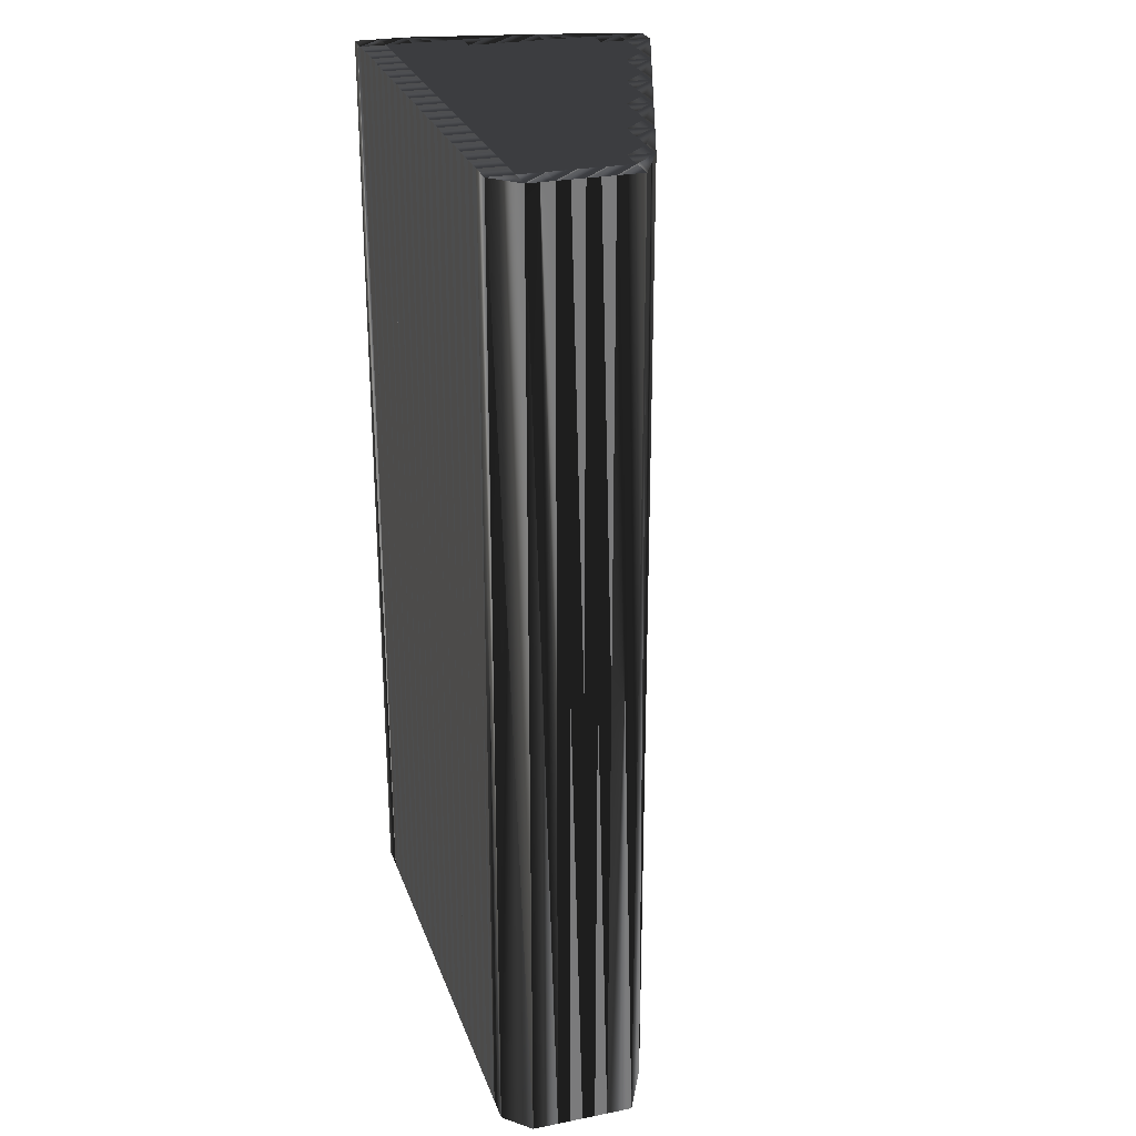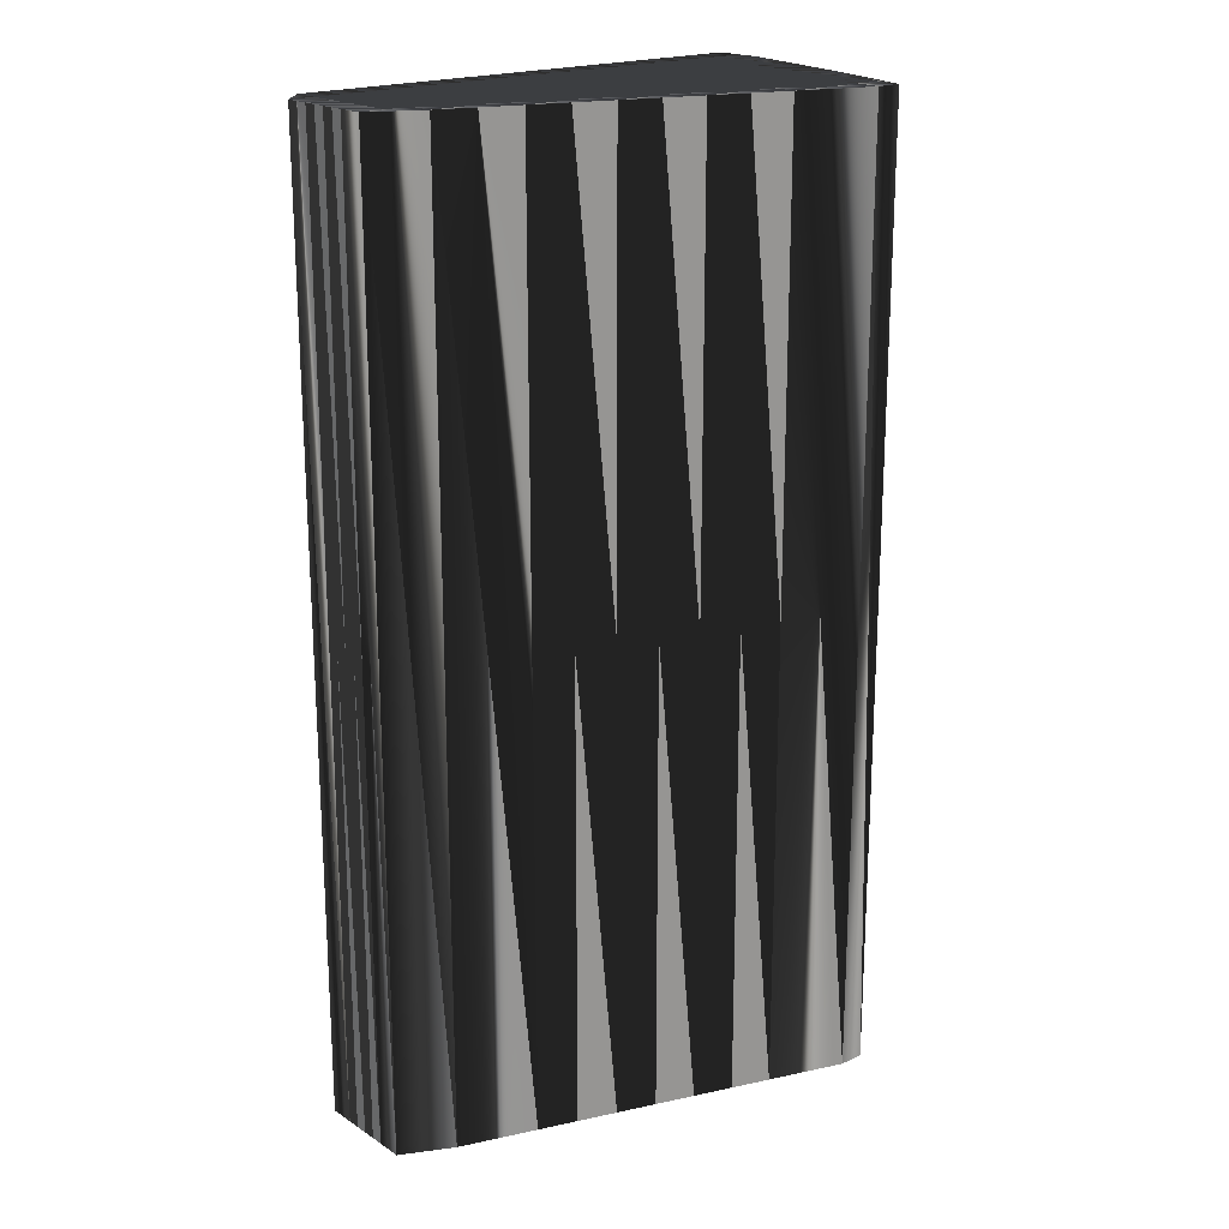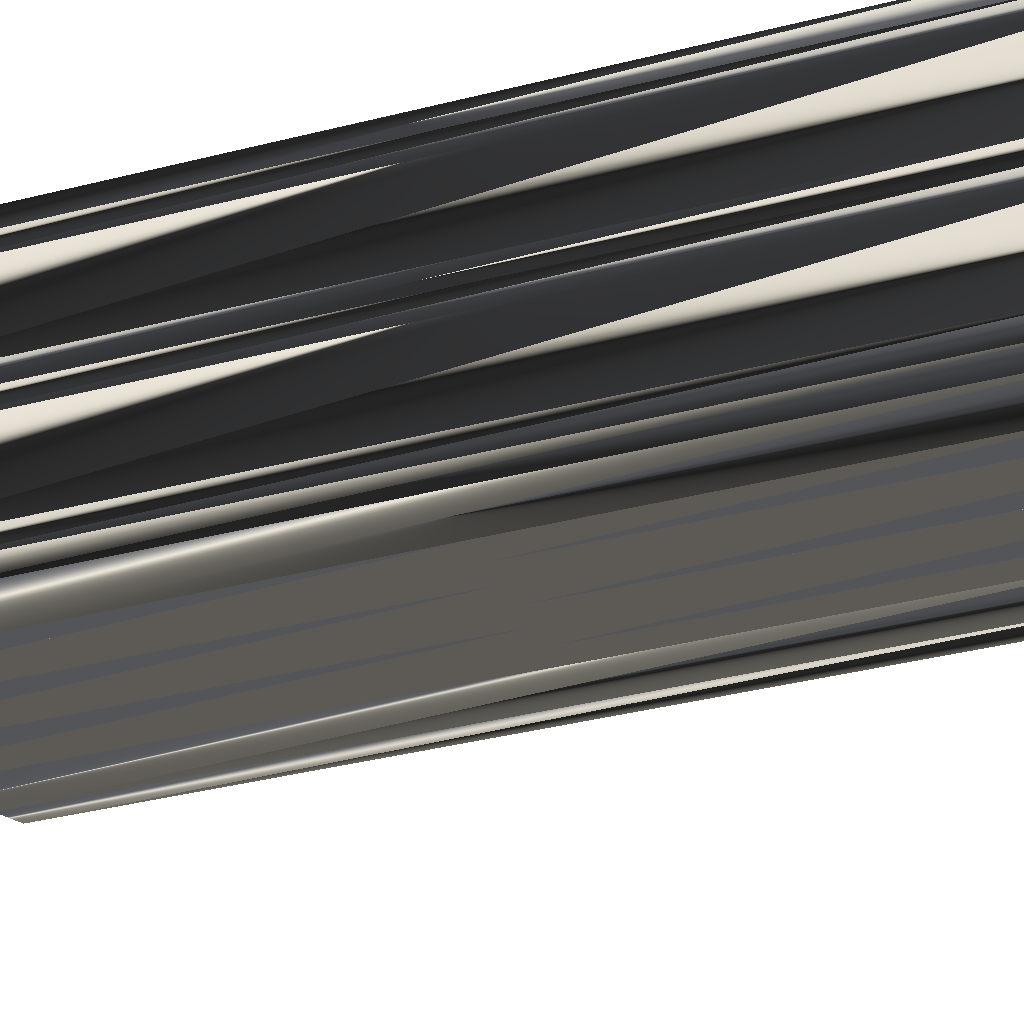
<metadata>
{"format":"obj","ext":"obj","renderer":"f3d","projection":"perspective","resolution":1024,"background":"white","views":[{"elev":26.8,"azim":-107.2,"up":"+Z"},{"elev":19.7,"azim":-40.4,"up":"+Z"},{"elev":-42.6,"azim":106.3,"up":"+Y"}]}
</metadata>
<code>
v 417.1 194.2 0
v 417.1 195 0
v 417.1 195.8 0
v 417.1 196.6 0
v 417.1 197.4 0
v 417.9 194.2 0
v 417.9 195 0
v 417.9 195.8 0
v 417.9 196.6 0
v 417.9 197.4 0
v 417.9 198.2 0
v 418.7 193.4 0
v 418.7 194.2 0
v 418.7 195 0
v 418.7 195.8 0
v 418.7 196.6 0
v 418.7 197.4 0
v 418.7 198.2 0
v 419.5 193.4 0
v 419.5 194.2 0
v 419.5 195 0
v 419.5 195.8 0
v 419.5 196.6 0
v 419.5 197.4 0
v 419.5 198.2 0
v 420.3 193.4 0
v 420.3 194.2 0
v 420.3 195 0
v 420.3 195.8 0
v 420.3 196.6 0
v 420.3 197.4 0
v 420.3 198.2 0
v 421.1 192.6 0
v 421.1 193.4 0
v 421.1 194.2 0
v 421.1 195 0
v 421.1 195.8 0
v 421.1 196.6 0
v 421.1 197.4 0
v 421.1 198.2 0
v 421.9 192.6 0
v 421.9 193.4 0
v 421.9 194.2 0
v 421.9 195 0
v 421.9 195.8 0
v 421.9 196.6 0
v 421.9 197.4 0
v 421.9 198.2 0
v 422.7 192.6 0
v 422.7 193.4 0
v 422.7 194.2 0
v 422.7 195 0
v 422.7 195.8 0
v 422.7 196.6 0
v 422.7 197.4 0
v 422.7 198.2 0
v 423.5 191.8 0
v 423.5 192.6 0
v 423.5 193.4 0
v 423.5 194.2 0
v 423.5 195 0
v 423.5 195.8 0
v 423.5 196.6 0
v 423.5 197.4 0
v 423.5 198.2 0
v 424.3 191.8 0
v 424.3 192.6 0
v 424.3 193.4 0
v 424.3 194.2 0
v 424.3 195 0
v 424.3 195.8 0
v 424.3 196.6 0
v 424.3 197.4 0
v 424.3 198.2 0
v 425.1 191.8 0
v 425.1 192.6 0
v 425.1 193.4 0
v 425.1 194.2 0
v 425.1 195 0
v 425.1 195.8 0
v 425.1 196.6 0
v 425.1 197.4 0
v 425.1 198.2 0
v 425.9 191 0
v 425.9 191.8 0
v 425.9 192.6 0
v 425.9 193.4 0
v 425.9 194.2 0
v 425.9 195 0
v 425.9 195.8 0
v 425.9 196.6 0
v 425.9 197.4 0
v 425.9 198.2 0
v 426.7 191 0
v 426.7 191.8 0
v 426.7 192.6 0
v 426.7 193.4 0
v 426.7 194.2 0
v 426.7 195 0
v 426.7 195.8 0
v 426.7 196.6 0
v 426.7 197.4 0
v 426.7 198.2 0
v 427.5 191 0
v 427.5 191.8 0
v 427.5 192.6 0
v 427.5 193.4 0
v 427.5 194.2 0
v 427.5 195 0
v 427.5 195.8 0
v 427.5 196.6 0
v 427.5 197.4 0
v 427.5 198.2 0
v 428.3 190.2 0
v 428.3 191 0
v 428.3 191.8 0
v 428.3 192.6 0
v 428.3 193.4 0
v 428.3 194.2 0
v 428.3 195 0
v 428.3 195.8 0
v 428.3 196.6 0
v 428.3 197.4 0
v 428.3 198.2 0
v 429.1 190.2 0
v 429.1 191 0
v 429.1 191.8 0
v 429.1 192.6 0
v 429.1 193.4 0
v 429.1 194.2 0
v 429.1 195 0
v 429.1 195.8 0
v 429.1 196.6 0
v 429.1 197.4 0
v 429.1 198.2 0
v 429.9 190.2 0
v 429.9 191 0
v 429.9 191.8 0
v 429.9 192.6 0
v 429.9 193.4 0
v 429.9 194.2 0
v 429.9 195 0
v 429.9 195.8 0
v 429.9 196.6 0
v 429.9 197.4 0
v 429.9 198.2 0
v 430.7 189.4 0
v 430.7 190.2 0
v 430.7 191 0
v 430.7 191.8 0
v 430.7 192.6 0
v 430.7 193.4 0
v 430.7 194.2 0
v 430.7 195 0
v 430.7 195.8 0
v 430.7 196.6 0
v 430.7 197.4 0
v 430.7 198.2 0
v 431.5 189.4 0
v 431.5 190.2 0
v 431.5 191 0
v 431.5 191.8 0
v 431.5 192.6 0
v 431.5 193.4 0
v 431.5 194.2 0
v 431.5 195 0
v 431.5 195.8 0
v 431.5 196.6 0
v 431.5 197.4 0
v 431.5 198.2 0
v 432.3 192.6 0
v 432.3 193.4 0
v 432.3 194.2 0
v 432.3 195 0
v 432.3 195.8 0
v 432.3 196.6 0
v 432.3 197.4 0
v 432.3 198.2 0
v 433.1 196.6 0
v 433.1 197.4 0
v 433.1 198.2 0
v 417.1 194.2 30
v 417.1 195 30
v 417.1 195.8 30
v 417.1 196.6 30
v 417.1 197.4 30
v 417.9 194.2 30
v 417.9 195 30
v 417.9 195.8 30
v 417.9 196.6 30
v 417.9 197.4 30
v 417.9 198.2 30
v 418.7 193.4 30
v 418.7 194.2 30
v 418.7 195 30
v 418.7 195.8 30
v 418.7 196.6 30
v 418.7 197.4 30
v 418.7 198.2 30
v 419.5 193.4 30
v 419.5 194.2 30
v 419.5 195 30
v 419.5 195.8 30
v 419.5 196.6 30
v 419.5 197.4 30
v 419.5 198.2 30
v 420.3 193.4 30
v 420.3 194.2 30
v 420.3 195 30
v 420.3 195.8 30
v 420.3 196.6 30
v 420.3 197.4 30
v 420.3 198.2 30
v 421.1 192.6 30
v 421.1 193.4 30
v 421.1 194.2 30
v 421.1 195 30
v 421.1 195.8 30
v 421.1 196.6 30
v 421.1 197.4 30
v 421.1 198.2 30
v 421.9 192.6 30
v 421.9 193.4 30
v 421.9 194.2 30
v 421.9 195 30
v 421.9 195.8 30
v 421.9 196.6 30
v 421.9 197.4 30
v 421.9 198.2 30
v 422.7 192.6 30
v 422.7 193.4 30
v 422.7 194.2 30
v 422.7 195 30
v 422.7 195.8 30
v 422.7 196.6 30
v 422.7 197.4 30
v 422.7 198.2 30
v 423.5 191.8 30
v 423.5 192.6 30
v 423.5 193.4 30
v 423.5 194.2 30
v 423.5 195 30
v 423.5 195.8 30
v 423.5 196.6 30
v 423.5 197.4 30
v 423.5 198.2 30
v 424.3 191.8 30
v 424.3 192.6 30
v 424.3 193.4 30
v 424.3 194.2 30
v 424.3 195 30
v 424.3 195.8 30
v 424.3 196.6 30
v 424.3 197.4 30
v 424.3 198.2 30
v 425.1 191.8 30
v 425.1 192.6 30
v 425.1 193.4 30
v 425.1 194.2 30
v 425.1 195 30
v 425.1 195.8 30
v 425.1 196.6 30
v 425.1 197.4 30
v 425.1 198.2 30
v 425.9 191 30
v 425.9 191.8 30
v 425.9 192.6 30
v 425.9 193.4 30
v 425.9 194.2 30
v 425.9 195 30
v 425.9 195.8 30
v 425.9 196.6 30
v 425.9 197.4 30
v 425.9 198.2 30
v 426.7 191 30
v 426.7 191.8 30
v 426.7 192.6 30
v 426.7 193.4 30
v 426.7 194.2 30
v 426.7 195 30
v 426.7 195.8 30
v 426.7 196.6 30
v 426.7 197.4 30
v 426.7 198.2 30
v 427.5 191 30
v 427.5 191.8 30
v 427.5 192.6 30
v 427.5 193.4 30
v 427.5 194.2 30
v 427.5 195 30
v 427.5 195.8 30
v 427.5 196.6 30
v 427.5 197.4 30
v 427.5 198.2 30
v 428.3 190.2 30
v 428.3 191 30
v 428.3 191.8 30
v 428.3 192.6 30
v 428.3 193.4 30
v 428.3 194.2 30
v 428.3 195 30
v 428.3 195.8 30
v 428.3 196.6 30
v 428.3 197.4 30
v 428.3 198.2 30
v 429.1 190.2 30
v 429.1 191 30
v 429.1 191.8 30
v 429.1 192.6 30
v 429.1 193.4 30
v 429.1 194.2 30
v 429.1 195 30
v 429.1 195.8 30
v 429.1 196.6 30
v 429.1 197.4 30
v 429.1 198.2 30
v 429.9 190.2 30
v 429.9 191 30
v 429.9 191.8 30
v 429.9 192.6 30
v 429.9 193.4 30
v 429.9 194.2 30
v 429.9 195 30
v 429.9 195.8 30
v 429.9 196.6 30
v 429.9 197.4 30
v 429.9 198.2 30
v 430.7 189.4 30
v 430.7 190.2 30
v 430.7 191 30
v 430.7 191.8 30
v 430.7 192.6 30
v 430.7 193.4 30
v 430.7 194.2 30
v 430.7 195 30
v 430.7 195.8 30
v 430.7 196.6 30
v 430.7 197.4 30
v 430.7 198.2 30
v 431.5 189.4 30
v 431.5 190.2 30
v 431.5 191 30
v 431.5 191.8 30
v 431.5 192.6 30
v 431.5 193.4 30
v 431.5 194.2 30
v 431.5 195 30
v 431.5 195.8 30
v 431.5 196.6 30
v 431.5 197.4 30
v 431.5 198.2 30
v 432.3 192.6 30
v 432.3 193.4 30
v 432.3 194.2 30
v 432.3 195 30
v 432.3 195.8 30
v 432.3 196.6 30
v 432.3 197.4 30
v 432.3 198.2 30
v 433.1 196.6 30
v 433.1 197.4 30
v 433.1 198.2 30
f 23 17 16
f 44 37 36
f 79 89 80
f 13 20 14
f 13 7 6
f 20 13 19
f 23 22 29
f 30 24 23
f 81 73 72
f 26 34 27
f 109 119 120
f 75 76 67
f 27 34 35
f 120 121 110
f 84 85 75
f 75 67 66
f 42 34 41
f 60 51 59
f 41 33 57
f 49 58 50
f 66 84 75
f 141 130 140
f 87 88 78
f 76 77 68
f 77 87 78
f 61 69 70
f 86 95 96
f 71 79 80
f 14 21 15
f 41 34 33
f 19 13 12
f 7 14 8
f 8 14 15
f 36 29 28
f 38 31 30
f 44 45 37
f 63 64 55
f 38 46 39
f 82 74 73
f 62 71 63
f 102 93 92
f 91 82 81
f 61 62 53
f 43 51 44
f 63 72 64
f 64 56 55
f 55 56 48
f 73 74 65
f 97 96 106
f 100 110 101
f 121 111 110
f 110 111 101
f 89 90 80
f 155 144 143
f 108 118 119
f 144 145 134
f 151 140 139
f 158 157 169
f 173 174 166
f 133 134 123
f 175 168 167
f 175 176 168
f 163 164 152
f 163 152 151
f 108 107 118
f 165 153 164
f 161 162 150
f 151 152 140
f 131 142 132
f 165 166 154
f 120 130 131
f 115 114 125
f 139 129 128
f 118 117 128
f 76 85 86
f 115 125 126
f 95 104 105
f 136 125 147
f 128 138 139
f 136 147 148
f 138 150 139
f 26 20 19
f 19 12 33
f 67 58 66
f 27 21 20
f 20 21 14
f 27 20 26
f 26 19 33
f 42 49 50
f 52 51 60
f 42 41 49
f 77 69 68
f 42 35 34
f 34 26 33
f 41 57 49
f 59 58 67
f 57 84 66
f 75 85 76
f 78 70 69
f 95 94 104
f 84 94 85
f 85 95 86
f 76 86 77
f 88 87 97
f 77 86 87
f 87 86 96
f 49 57 58
f 58 57 66
f 50 58 59
f 78 69 77
f 59 67 68
f 68 67 76
f 69 61 60
f 60 59 68
f 78 79 70
f 69 60 68
f 80 72 71
f 53 62 54
f 89 98 99
f 91 100 101
f 78 88 79
f 79 88 89
f 88 97 98
f 90 100 91
f 63 55 54
f 42 43 35
f 70 71 62
f 61 52 60
f 36 43 44
f 35 36 28
f 52 53 45
f 43 36 35
f 42 50 43
f 43 50 51
f 52 44 51
f 51 50 59
f 7 8 3
f 7 2 6
f 6 1 12
f 1 6 2
f 14 7 13
f 13 6 12
f 21 27 28
f 28 27 35
f 2 7 3
f 9 15 16
f 22 15 21
f 16 15 22
f 22 21 28
f 37 30 29
f 29 22 28
f 17 24 18
f 23 16 22
f 31 39 32
f 30 23 29
f 3 8 4
f 4 8 9
f 9 8 15
f 5 9 10
f 10 9 16
f 18 11 17
f 17 10 16
f 4 9 5
f 11 10 17
f 11 5 10
f 24 31 25
f 32 39 40
f 25 18 24
f 24 17 23
f 32 25 31
f 31 24 30
f 31 38 39
f 52 45 44
f 55 48 47
f 47 40 39
f 55 47 54
f 45 46 38
f 48 40 47
f 64 65 56
f 82 92 83
f 83 74 82
f 64 73 65
f 101 92 91
f 91 92 82
f 80 81 72
f 72 73 64
f 80 90 81
f 81 82 73
f 54 47 46
f 45 38 37
f 45 53 46
f 46 47 39
f 38 30 37
f 37 29 36
f 52 61 53
f 53 54 46
f 61 70 62
f 62 63 54
f 70 79 71
f 71 72 63
f 89 99 90
f 90 91 81
f 89 88 98
f 110 109 120
f 100 109 110
f 122 121 132
f 99 108 109
f 109 108 119
f 131 141 142
f 131 132 121
f 132 143 133
f 111 112 102
f 123 134 124
f 133 122 132
f 90 99 100
f 100 99 109
f 120 131 121
f 121 122 111
f 112 103 102
f 102 92 101
f 122 123 112
f 111 102 101
f 93 83 92
f 103 93 102
f 123 113 112
f 145 146 135
f 111 122 112
f 112 113 103
f 122 133 123
f 123 124 113
f 133 144 134
f 134 135 124
f 156 145 144
f 144 133 143
f 157 158 146
f 145 135 134
f 145 157 146
f 177 178 170
f 156 157 145
f 170 158 169
f 177 170 169
f 180 178 177
f 142 154 143
f 180 181 178
f 179 177 176
f 176 177 169
f 179 180 177
f 168 169 157
f 156 168 157
f 176 169 168
f 167 156 155
f 153 154 142
f 142 143 132
f 143 154 155
f 155 156 144
f 165 173 166
f 166 167 155
f 166 174 167
f 167 168 156
f 165 164 172
f 175 179 176
f 172 179 173
f 174 179 175
f 173 179 174
f 174 175 167
f 171 172 164
f 171 179 172
f 172 173 165
f 164 153 152
f 152 153 141
f 171 164 163
f 160 149 148
f 140 152 141
f 141 153 142
f 153 165 154
f 154 166 155
f 107 97 106
f 137 127 126
f 118 128 129
f 130 141 131
f 97 107 98
f 98 108 99
f 118 129 119
f 119 130 120
f 106 105 116
f 106 96 105
f 108 98 107
f 107 106 117
f 118 107 117
f 127 116 126
f 139 140 129
f 127 117 116
f 140 130 129
f 129 130 119
f 117 106 116
f 116 115 126
f 126 136 137
f 138 137 149
f 97 87 96
f 96 95 105
f 95 85 94
f 105 115 116
f 84 114 94
f 105 104 115
f 94 114 104
f 104 114 115
f 125 136 126
f 138 128 127
f 127 128 117
f 125 114 147
f 127 137 138
f 136 148 137
f 137 148 149
f 161 150 149
f 149 150 138
f 162 151 150
f 150 151 139
f 160 171 161
f 162 171 163
f 161 171 162
f 162 163 151
f 147 159 148
f 159 160 148
f 159 171 160
f 160 161 149
f 198 204 197
f 218 225 217
f 270 260 261
f 201 194 195
f 188 194 187
f 194 201 200
f 203 204 210
f 205 211 204
f 254 262 253
f 215 207 208
f 300 290 301
f 257 256 248
f 215 208 216
f 302 301 291
f 266 265 256
f 248 256 247
f 215 223 222
f 232 241 240
f 214 222 238
f 239 230 231
f 265 247 256
f 311 322 321
f 269 268 259
f 258 257 249
f 268 258 259
f 250 242 251
f 276 267 277
f 260 252 261
f 202 195 196
f 215 222 214
f 194 200 193
f 195 188 189
f 195 189 196
f 210 217 209
f 212 219 211
f 226 225 218
f 245 244 236
f 227 219 220
f 255 263 254
f 252 243 244
f 274 283 273
f 263 272 262
f 243 242 234
f 232 224 225
f 253 244 245
f 237 245 236
f 237 236 229
f 255 254 246
f 277 278 287
f 291 281 282
f 292 302 291
f 292 291 282
f 271 270 261
f 325 336 324
f 299 289 300
f 326 325 315
f 321 332 320
f 338 339 350
f 355 354 347
f 315 314 304
f 349 356 348
f 357 356 349
f 345 344 333
f 333 344 332
f 288 289 299
f 334 346 345
f 343 342 331
f 333 332 321
f 323 312 313
f 347 346 335
f 311 301 312
f 295 296 306
f 310 320 309
f 298 299 309
f 266 257 267
f 306 296 307
f 285 276 286
f 306 317 328
f 319 309 320
f 328 317 329
f 331 319 320
f 201 207 200
f 193 200 214
f 239 248 247
f 202 208 201
f 202 201 195
f 201 208 207
f 200 207 214
f 230 223 231
f 232 233 241
f 222 223 230
f 250 258 249
f 216 223 215
f 207 215 214
f 238 222 230
f 239 240 248
f 265 238 247
f 266 256 257
f 251 259 250
f 275 276 285
f 275 265 266
f 276 266 267
f 267 257 258
f 268 269 278
f 267 258 268
f 267 268 277
f 238 230 239
f 238 239 247
f 239 231 240
f 250 259 258
f 248 240 249
f 248 249 257
f 242 250 241
f 240 241 249
f 260 259 251
f 241 250 249
f 253 261 252
f 243 234 235
f 279 270 280
f 281 272 282
f 269 259 260
f 269 260 270
f 278 269 279
f 281 271 272
f 236 244 235
f 224 223 216
f 252 251 243
f 233 242 241
f 224 217 225
f 217 216 209
f 234 233 226
f 217 224 216
f 231 223 224
f 231 224 232
f 225 233 232
f 231 232 240
f 189 188 184
f 183 188 187
f 182 187 193
f 187 182 183
f 188 195 194
f 187 194 193
f 208 202 209
f 208 209 216
f 188 183 184
f 196 190 197
f 196 203 202
f 196 197 203
f 202 203 209
f 211 218 210
f 203 210 209
f 205 198 199
f 197 204 203
f 220 212 213
f 204 211 210
f 189 184 185
f 189 185 190
f 189 190 196
f 190 186 191
f 190 191 197
f 192 199 198
f 191 198 197
f 190 185 186
f 191 192 198
f 186 192 191
f 212 205 206
f 220 213 221
f 199 206 205
f 198 205 204
f 206 213 212
f 205 212 211
f 219 212 220
f 226 233 225
f 229 236 228
f 221 228 220
f 228 236 235
f 227 226 219
f 221 229 228
f 246 245 237
f 273 263 264
f 255 264 263
f 254 245 246
f 273 282 272
f 273 272 263
f 262 261 253
f 254 253 245
f 271 261 262
f 263 262 254
f 228 235 227
f 219 226 218
f 234 226 227
f 228 227 220
f 211 219 218
f 210 218 217
f 242 233 234
f 235 234 227
f 251 242 243
f 244 243 235
f 260 251 252
f 253 252 244
f 280 270 271
f 272 271 262
f 269 270 279
f 290 291 301
f 290 281 291
f 302 303 313
f 289 280 290
f 289 290 300
f 322 312 323
f 313 312 302
f 324 313 314
f 293 292 283
f 315 304 305
f 303 314 313
f 280 271 281
f 280 281 290
f 312 301 302
f 303 302 292
f 284 293 283
f 273 283 282
f 304 303 293
f 283 292 282
f 264 274 273
f 274 284 283
f 294 304 293
f 327 326 316
f 303 292 293
f 294 293 284
f 314 303 304
f 305 304 294
f 325 314 315
f 316 315 305
f 326 337 325
f 314 325 324
f 339 338 327
f 316 326 315
f 338 326 327
f 359 358 351
f 338 337 326
f 339 351 350
f 351 358 350
f 359 361 358
f 335 323 324
f 362 361 359
f 358 360 357
f 358 357 350
f 361 360 358
f 350 349 338
f 349 337 338
f 350 357 349
f 337 348 336
f 335 334 323
f 324 323 313
f 335 324 336
f 337 336 325
f 354 346 347
f 348 347 336
f 355 347 348
f 349 348 337
f 345 346 353
f 360 356 357
f 360 353 354
f 360 355 356
f 360 354 355
f 356 355 348
f 353 352 345
f 360 352 353
f 354 353 346
f 334 345 333
f 334 333 322
f 345 352 344
f 330 341 329
f 333 321 322
f 334 322 323
f 346 334 335
f 347 335 336
f 278 288 287
f 308 318 307
f 309 299 310
f 322 311 312
f 288 278 279
f 289 279 280
f 310 299 300
f 311 300 301
f 286 287 297
f 277 287 286
f 279 289 288
f 287 288 298
f 288 299 298
f 297 308 307
f 321 320 310
f 298 308 297
f 311 321 310
f 311 310 300
f 287 298 297
f 296 297 307
f 317 307 318
f 318 319 330
f 268 278 277
f 276 277 286
f 266 276 275
f 296 286 297
f 295 265 275
f 285 286 296
f 295 275 285
f 295 285 296
f 317 306 307
f 309 319 308
f 309 308 298
f 295 306 328
f 318 308 319
f 329 317 318
f 329 318 330
f 331 342 330
f 331 330 319
f 332 343 331
f 332 331 320
f 352 341 342
f 352 343 344
f 352 342 343
f 344 343 332
f 340 328 329
f 341 340 329
f 352 340 341
f 342 341 330
f 1 182 12
f 12 193 182
f 12 193 33
f 33 214 193
f 33 214 57
f 57 238 214
f 57 238 84
f 84 265 238
f 84 265 114
f 114 295 265
f 114 295 147
f 147 328 295
f 147 328 159
f 159 340 328
f 159 340 160
f 160 341 340
f 160 341 171
f 171 352 341
f 171 352 172
f 172 353 352
f 172 353 173
f 173 354 353
f 173 354 179
f 179 360 354
f 179 360 180
f 180 361 360
f 180 361 181
f 181 362 361
f 181 362 178
f 178 359 362
f 178 359 170
f 170 351 359
f 170 351 158
f 158 339 351
f 158 339 146
f 146 327 339
f 146 327 135
f 135 316 327
f 135 316 124
f 124 305 316
f 124 305 113
f 113 294 305
f 113 294 103
f 103 284 294
f 103 284 93
f 93 274 284
f 93 274 83
f 83 264 274
f 83 264 74
f 74 255 264
f 74 255 65
f 65 246 255
f 65 246 56
f 56 237 246
f 56 237 48
f 48 229 237
f 48 229 40
f 40 221 229
f 40 221 32
f 32 213 221
f 32 213 25
f 25 206 213
f 25 206 18
f 18 199 206
f 18 199 11
f 11 192 199
f 11 192 5
f 5 186 192
f 5 186 4
f 4 185 186
f 4 185 3
f 3 184 185
f 3 184 2
f 2 183 184
f 2 183 1
f 1 182 183

</code>
